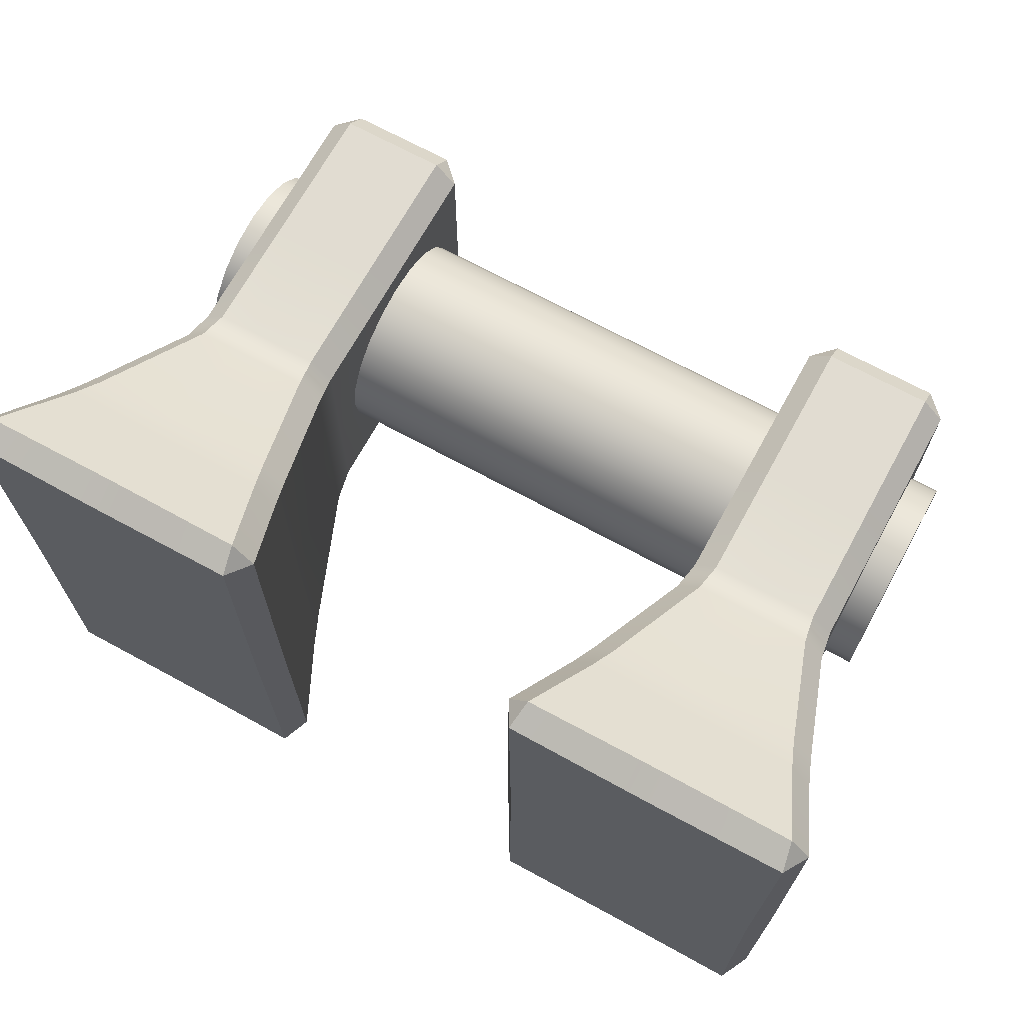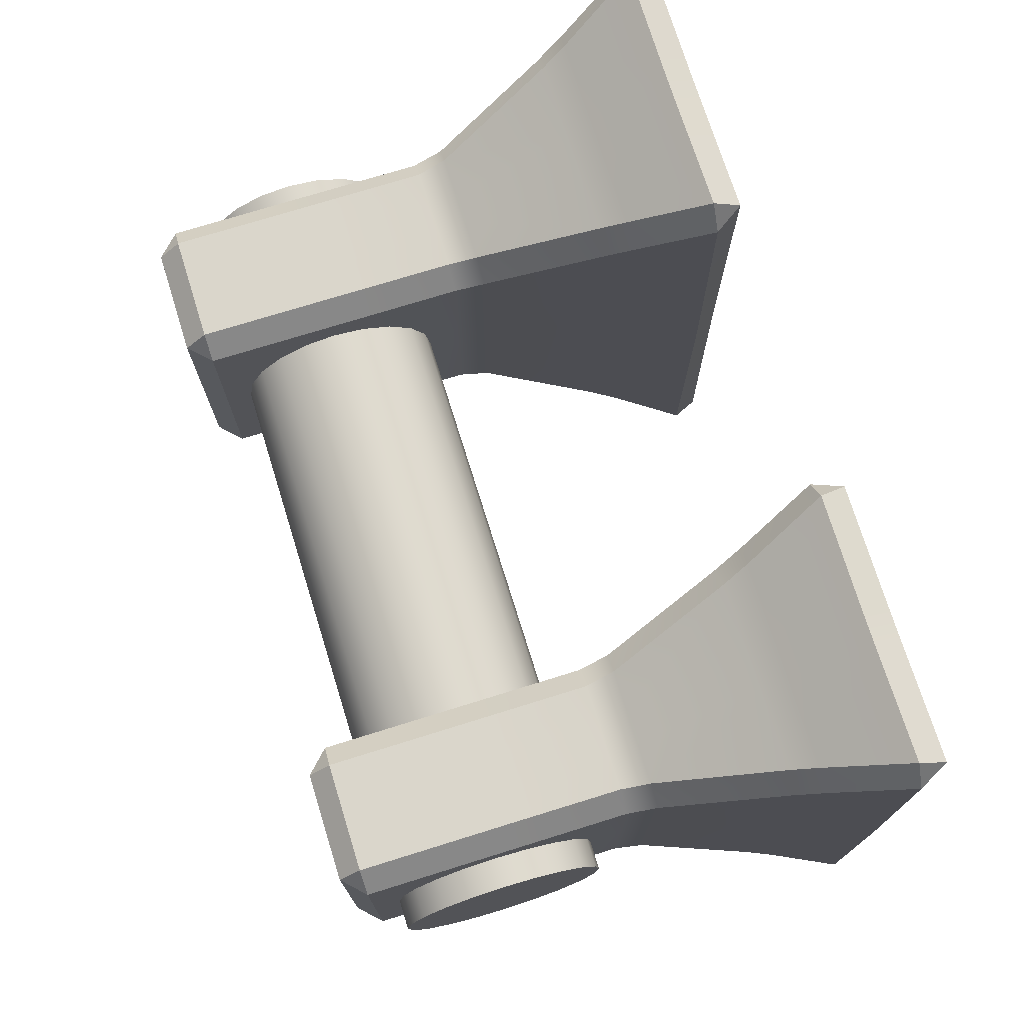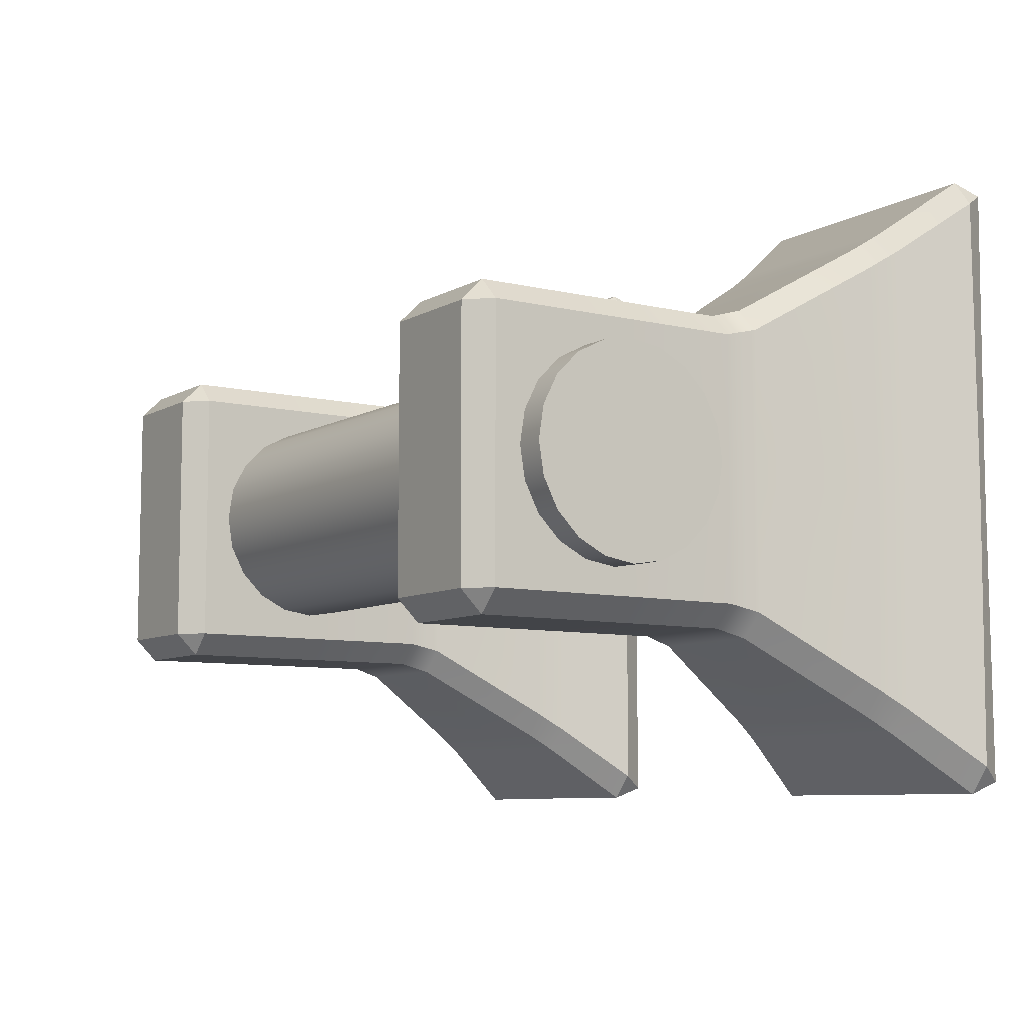
<metadata>
{"format":"obj","ext":"obj","renderer":"f3d","projection":"perspective","resolution":1024,"background":"white","views":[{"elev":69.2,"azim":28.7,"up":"+Z"},{"elev":73.7,"azim":-107.3,"up":"+Z"},{"elev":-8.0,"azim":-123.7,"up":"+Z"}]}
</metadata>
<code>
g default
v 1.527 1.648 1.161
v 1.557 1.846 1.106
v 1.413 1.843 0.9618
v 1.383 1.64 1.009
v 2.016 1.652 1.159
v 2.019 1.847 1.106
v 1.81 1.843 1.106
v 1.81 1.652 1.159
v 2.443 1.64 1.009
v 2.413 1.844 0.9611
v 2.269 1.845 1.106
v 2.299 1.648 1.161
v 1.413 2.637 0.961
v 1.558 2.637 1.106
v 1.558 2.843 1.106
v 1.413 2.843 0.961
v 1.81 2.843 1.106
v 1.81 2.637 1.106
v 2.016 2.637 1.106
v 2.016 2.843 1.106
v 2.413 2.843 0.961
v 2.268 2.843 1.106
v 2.268 2.637 1.106
v 2.413 2.637 0.961
v 1.413 3.595 0.961
v 1.558 3.595 1.106
v 1.558 3.74 0.961
v 1.81 3.74 0.961
v 1.81 3.595 1.106
v 2.016 3.595 1.106
v 2.016 3.74 0.961
v 2.268 3.74 0.961
v 2.268 3.595 1.106
v 2.413 3.595 0.961
v 1.413 3.595 0.2089
v 1.558 3.74 0.2089
v 1.558 3.74 0.003513
v 1.413 3.595 0.003513
v 1.81 3.74 0.003513
v 1.81 3.74 0.2089
v 2.016 3.74 0.2089
v 2.016 3.74 0.003513
v 2.413 3.595 0.003513
v 2.268 3.74 0.003513
v 2.268 3.74 0.2089
v 2.413 3.595 0.2089
v 1.413 3.595 -0.7486
v 1.558 3.74 -0.7486
v 1.558 3.595 -0.8938
v 1.81 3.595 -0.8938
v 1.81 3.74 -0.7486
v 2.016 3.74 -0.7486
v 2.016 3.595 -0.8938
v 2.268 3.595 -0.8938
v 2.268 3.74 -0.7486
v 2.413 3.595 -0.7486
v 1.413 2.843 -0.7486
v 1.558 2.843 -0.8938
v 1.558 2.637 -0.8938
v 1.413 2.637 -0.7486
v 1.81 2.637 -0.8938
v 1.81 2.843 -0.8938
v 2.016 2.843 -0.8938
v 2.016 2.637 -0.8938
v 2.413 2.637 -0.7486
v 2.268 2.637 -0.8938
v 2.268 2.843 -0.8938
v 2.413 2.843 -0.7486
v 1.383 1.64 -0.7963
v 1.413 1.844 -0.7487
v 1.556 1.845 -0.8938
v 1.527 1.648 -0.949
v 1.81 1.652 -0.9465
v 1.806 1.847 -0.8938
v 2.016 1.843 -0.8938
v 2.016 1.652 -0.9465
v 2.299 1.648 -0.949
v 2.269 1.846 -0.8938
v 2.413 1.843 -0.7494
v 2.443 1.64 -0.7963
v 1.383 1.642 0.2089
v 1.413 1.844 0.21
v 1.413 1.843 0.003513
v 1.383 1.642 0.003513
v 2.442 1.642 0.003513
v 2.413 1.844 0.00242
v 2.413 1.843 0.2089
v 2.442 1.642 0.2089
v 2.413 2.843 0.2089
v 2.413 2.637 0.2089
v 2.413 2.637 0.003513
v 2.413 2.843 0.003513
v 1.413 2.843 0.003513
v 1.413 2.637 0.003513
v 1.413 2.637 0.2089
v 1.413 2.843 0.2089
v 1.086 0.6721 -1.386
v 1.152 0.8667 -1.259
v 1.288 0.856 -1.422
v 1.23 0.6854 -1.537
v 1.81 0.6858 -1.537
v 1.81 0.8562 -1.422
v 2.016 0.8561 -1.422
v 2.016 0.6858 -1.537
v 1.086 0.6718 0.2089
v 1.152 0.8664 0.209
v 1.152 0.8664 0.003513
v 1.086 0.6718 0.003513
v 2.596 0.6854 -1.537
v 2.537 0.8561 -1.422
v 2.674 0.8667 -1.259
v 2.739 0.6721 -1.386
v 2.739 0.6718 0.003513
v 2.674 0.8664 0.003454
v 2.674 0.8664 0.2089
v 2.739 0.6718 0.2089
v 2.016 0.6858 1.749
v 2.016 0.8562 1.635
v 1.81 0.8561 1.635
v 1.81 0.6858 1.749
v 1.23 0.6854 1.749
v 1.288 0.8561 1.635
v 1.152 0.8667 1.472
v 1.086 0.6721 1.599
v 2.739 0.6721 1.599
v 2.674 0.8667 1.472
v 2.537 0.856 1.635
v 2.596 0.6854 1.749
v 0.9022 0.1803 -1.743
v 1.042 0.1844 -1.912
v 1.002 0 -1.837
v 2.016 0 -1.821
v 1.81 0 -1.821
v 1.81 0.1837 -1.913
v 2.016 0.1837 -1.913
v 1.81 0 0.2089
v 1.81 0 0.003513
v 2.016 0 0.003513
v 2.016 0 0.2089
v 0.8978 0.1688 0.2089
v 0.8978 0.1688 0.003513
v 1.015 0 0.003513
v 1.015 0 0.2089
v 2.823 0 -1.837
v 2.79 0.1783 -1.917
v 2.923 0.1803 -1.743
v 2.811 0 0.2089
v 2.811 0 0.003513
v 2.928 0.1688 0.003513
v 2.928 0.1688 0.2089
v 2.016 0.1837 2.125
v 1.81 0.1837 2.125
v 1.81 0 2.033
v 2.016 0 2.033
v 1.002 0 2.049
v 1.035 0.1783 2.129
v 0.9022 0.1803 1.955
v 2.827 0 2.054
v 2.923 0.1803 1.955
v 2.79 0.1783 2.129
v -1.527 1.648 1.161
v -1.557 1.846 1.106
v -1.413 1.843 0.9618
v -1.383 1.64 1.009
v -2.016 1.652 1.159
v -2.019 1.847 1.106
v -1.81 1.843 1.106
v -1.81 1.652 1.159
v -2.443 1.64 1.009
v -2.413 1.844 0.9611
v -2.269 1.845 1.106
v -2.299 1.648 1.161
v -1.413 2.637 0.961
v -1.558 2.637 1.106
v -1.558 2.843 1.106
v -1.413 2.843 0.961
v -1.81 2.843 1.106
v -1.81 2.637 1.106
v -2.016 2.637 1.106
v -2.016 2.843 1.106
v -2.413 2.843 0.961
v -2.268 2.843 1.106
v -2.268 2.637 1.106
v -2.413 2.637 0.961
v -1.413 3.595 0.961
v -1.558 3.595 1.106
v -1.558 3.74 0.961
v -1.81 3.74 0.961
v -1.81 3.595 1.106
v -2.016 3.595 1.106
v -2.016 3.74 0.961
v -2.268 3.74 0.961
v -2.268 3.595 1.106
v -2.413 3.595 0.961
v -1.413 3.595 0.2089
v -1.558 3.74 0.2089
v -1.558 3.74 0.003513
v -1.413 3.595 0.003513
v -1.81 3.74 0.003513
v -1.81 3.74 0.2089
v -2.016 3.74 0.2089
v -2.016 3.74 0.003513
v -2.413 3.595 0.003513
v -2.268 3.74 0.003513
v -2.268 3.74 0.2089
v -2.413 3.595 0.2089
v -1.413 3.595 -0.7486
v -1.558 3.74 -0.7486
v -1.558 3.595 -0.8938
v -1.81 3.595 -0.8938
v -1.81 3.74 -0.7486
v -2.016 3.74 -0.7486
v -2.016 3.595 -0.8938
v -2.268 3.595 -0.8938
v -2.268 3.74 -0.7486
v -2.413 3.595 -0.7486
v -1.413 2.843 -0.7486
v -1.558 2.843 -0.8938
v -1.558 2.637 -0.8938
v -1.413 2.637 -0.7486
v -1.81 2.637 -0.8938
v -1.81 2.843 -0.8938
v -2.016 2.843 -0.8938
v -2.016 2.637 -0.8938
v -2.413 2.637 -0.7486
v -2.268 2.637 -0.8938
v -2.268 2.843 -0.8938
v -2.413 2.843 -0.7486
v -1.383 1.64 -0.7963
v -1.413 1.844 -0.7487
v -1.556 1.845 -0.8938
v -1.527 1.648 -0.949
v -1.81 1.652 -0.9465
v -1.806 1.847 -0.8938
v -2.016 1.843 -0.8938
v -2.016 1.652 -0.9465
v -2.299 1.648 -0.949
v -2.269 1.846 -0.8938
v -2.413 1.843 -0.7494
v -2.443 1.64 -0.7963
v -1.383 1.642 0.2089
v -1.413 1.844 0.21
v -1.413 1.843 0.003513
v -1.383 1.642 0.003513
v -2.442 1.642 0.003513
v -2.413 1.844 0.00242
v -2.413 1.843 0.2089
v -2.442 1.642 0.2089
v -2.413 2.843 0.2089
v -2.413 2.637 0.2089
v -2.413 2.637 0.003513
v -2.413 2.843 0.003513
v -1.413 2.843 0.003513
v -1.413 2.637 0.003513
v -1.413 2.637 0.2089
v -1.413 2.843 0.2089
v -1.086 0.6721 -1.386
v -1.152 0.8667 -1.259
v -1.288 0.856 -1.422
v -1.23 0.6854 -1.537
v -1.81 0.6858 -1.537
v -1.81 0.8562 -1.422
v -2.016 0.8561 -1.422
v -2.016 0.6858 -1.537
v -1.086 0.6718 0.2089
v -1.152 0.8664 0.209
v -1.152 0.8664 0.003513
v -1.086 0.6718 0.003513
v -2.596 0.6854 -1.537
v -2.537 0.8561 -1.422
v -2.674 0.8667 -1.259
v -2.739 0.6721 -1.386
v -2.739 0.6718 0.003513
v -2.674 0.8664 0.003454
v -2.674 0.8664 0.2089
v -2.739 0.6718 0.2089
v -2.016 0.6858 1.749
v -2.016 0.8562 1.635
v -1.81 0.8561 1.635
v -1.81 0.6858 1.749
v -1.23 0.6854 1.749
v -1.288 0.8561 1.635
v -1.152 0.8667 1.472
v -1.086 0.6721 1.599
v -2.739 0.6721 1.599
v -2.674 0.8667 1.472
v -2.537 0.856 1.635
v -2.596 0.6854 1.749
v -0.9022 0.1803 -1.743
v -1.042 0.1844 -1.912
v -1.002 0 -1.837
v -2.016 0 -1.821
v -1.81 0 -1.821
v -1.81 0.1837 -1.913
v -2.016 0.1837 -1.913
v -1.81 0 0.2089
v -1.81 0 0.003513
v -2.016 0 0.003513
v -2.016 0 0.2089
v -0.8978 0.1688 0.2089
v -0.8978 0.1688 0.003513
v -1.015 0 0.003513
v -1.015 0 0.2089
v -2.823 0 -1.837
v -2.79 0.1783 -1.917
v -2.923 0.1803 -1.743
v -2.811 0 0.2089
v -2.811 0 0.003513
v -2.928 0.1688 0.003513
v -2.928 0.1688 0.2089
v -2.016 0.1837 2.125
v -1.81 0.1837 2.125
v -1.81 0 2.033
v -2.016 0 2.033
v -1.002 0 2.049
v -1.035 0.1783 2.129
v -0.9022 0.1803 1.955
v -2.827 0 2.054
v -2.923 0.1803 1.955
v -2.79 0.1783 2.129
v 2.608 3.389 -0.1046
v 2.608 3.292 -0.2948
v 2.608 3.141 -0.4457
v 2.608 2.951 -0.5426
v 2.608 2.74 -0.576
v 2.608 2.529 -0.5426
v 2.608 2.339 -0.4457
v 2.608 2.188 -0.2948
v 2.608 2.091 -0.1046
v 2.608 2.058 0.1062
v 2.608 2.091 0.317
v 2.608 2.188 0.5072
v 2.608 2.339 0.6581
v 2.608 2.529 0.755
v 2.608 2.74 0.7884
v 2.608 2.951 0.755
v 2.608 3.141 0.6581
v 2.608 3.292 0.5072
v 2.608 3.389 0.317
v 2.608 3.422 0.1062
v -2.608 3.389 -0.1046
v -2.608 3.292 -0.2948
v -2.608 3.141 -0.4457
v -2.608 2.951 -0.5426
v -2.608 2.74 -0.576
v -2.608 2.529 -0.5426
v -2.608 2.339 -0.4457
v -2.608 2.188 -0.2948
v -2.608 2.091 -0.1046
v -2.608 2.058 0.1062
v -2.608 2.091 0.317
v -2.608 2.188 0.5072
v -2.608 2.339 0.6581
v -2.608 2.529 0.755
v -2.608 2.74 0.7884
v -2.608 2.951 0.755
v -2.608 3.141 0.6581
v -2.608 3.292 0.5072
v -2.608 3.389 0.317
v -2.608 3.422 0.1062
v 2.608 2.74 0.1062
v -2.608 2.74 0.1062
v 0 3.292 -0.2948
v 0 3.389 -0.1046
v 0 3.422 0.1062
v 0 3.389 0.317
v 0 3.292 0.5072
v 0 3.141 0.6581
v 0 2.951 0.755
v 0 2.74 0.7884
v 0 2.529 0.755
v 0 2.339 0.6581
v 0 2.188 0.5072
v 0 2.091 0.317
v 0 2.058 0.1062
v 0 2.091 -0.1046
v 0 2.188 -0.2948
v 0 2.339 -0.4457
v 0 2.529 -0.5426
v 0 2.74 -0.576
v 0 2.951 -0.5426
v 0 3.141 -0.4457
g polySurface279
f 1 4 123 122
f 2 1 8 7
f 3 2 14 13
f 4 3 82 81
f 5 8 119 118
f 6 5 12 11
f 7 6 19 18
f 9 12 127 126
f 10 9 88 87
f 11 10 24 23
f 13 16 96 95
f 15 14 18 17
f 16 15 26 25
f 17 20 30 29
f 20 19 23 22
f 21 24 90 89
f 22 21 34 33
f 25 27 36 35
f 27 26 29 28
f 28 31 41 40
f 31 30 33 32
f 32 34 46 45
f 35 38 93 96
f 37 36 40 39
f 38 37 48 47
f 39 42 52 51
f 42 41 45 44
f 43 46 89 92
f 44 43 56 55
f 47 49 58 57
f 49 48 51 50
f 50 53 63 62
f 53 52 55 54
f 54 56 68 67
f 57 60 94 93
f 59 58 62 61
f 60 59 71 70
f 61 64 75 74
f 64 63 67 66
f 65 68 92 91
f 66 65 79 78
f 69 72 99 98
f 70 69 84 83
f 72 71 74 73
f 73 76 103 102
f 76 75 78 77
f 77 80 111 110
f 80 79 86 85
f 81 84 107 106
f 83 82 95 94
f 85 88 115 114
f 87 86 91 90
f 97 100 130 129
f 98 97 108 107
f 100 99 102 101
f 101 104 135 134
f 104 103 110 109
f 105 108 141 140
f 106 105 124 123
f 109 112 146 145
f 112 111 114 113
f 113 116 150 149
f 116 115 126 125
f 117 120 152 151
f 118 117 128 127
f 120 119 122 121
f 121 124 157 156
f 125 128 160 159
f 129 131 142 141
f 131 130 134 133
f 132 135 145 144
f 133 132 138 137
f 136 139 154 153
f 137 136 143 142
f 139 138 148 147
f 140 143 155 157
f 144 146 149 148
f 147 150 159 158
f 151 154 158 160
f 153 152 156 155
f 2 7 18 14
f 6 11 23 19
f 15 17 29 26
f 20 22 33 30
f 27 28 40 36
f 31 32 45 41
f 37 39 51 48
f 42 44 55 52
f 49 50 62 58
f 53 54 67 63
f 59 61 74 71
f 64 66 78 75
f 131 133 137 142
f 132 144 148 138
f 143 136 153 155
f 139 147 158 154
f 86 79 65 91
f 10 87 90 24
f 92 68 56 43
f 21 89 46 34
f 70 83 94 60
f 82 3 13 95
f 57 93 38 47
f 96 16 25 35
f 72 73 102 99
f 84 69 98 107
f 76 77 110 103
f 80 85 114 111
f 8 1 122 119
f 4 81 106 123
f 88 9 126 115
f 12 5 118 127
f 100 101 134 130
f 108 97 129 141
f 104 109 145 135
f 112 113 149 146
f 120 121 156 152
f 124 105 140 157
f 116 125 159 150
f 128 117 151 160
f 1 2 3 4
f 5 6 7 8
f 9 10 11 12
f 13 14 15 16
f 17 18 19 20
f 21 22 23 24
f 25 26 27
f 28 29 30 31
f 32 33 34
f 35 36 37 38
f 39 40 41 42
f 43 44 45 46
f 47 48 49
f 50 51 52 53
f 54 55 56
f 57 58 59 60
f 61 62 63 64
f 65 66 67 68
f 69 70 71 72
f 73 74 75 76
f 77 78 79 80
f 81 82 83 84
f 85 86 87 88
f 89 90 91 92
f 93 94 95 96
f 97 98 99 100
f 101 102 103 104
f 105 106 107 108
f 109 110 111 112
f 113 114 115 116
f 117 118 119 120
f 121 122 123 124
f 125 126 127 128
f 129 130 131
f 132 133 134 135
f 136 137 138 139
f 140 141 142 143
f 144 145 146
f 147 148 149 150
f 151 152 153 154
f 155 156 157
f 158 159 160
f 161 282 283 164
f 162 167 168 161
f 163 173 174 162
f 164 241 242 163
f 165 278 279 168
f 166 171 172 165
f 167 178 179 166
f 169 286 287 172
f 170 247 248 169
f 171 183 184 170
f 173 255 256 176
f 175 177 178 174
f 176 185 186 175
f 177 189 190 180
f 180 182 183 179
f 181 249 250 184
f 182 193 194 181
f 185 195 196 187
f 187 188 189 186
f 188 200 201 191
f 191 192 193 190
f 192 205 206 194
f 195 256 253 198
f 197 199 200 196
f 198 207 208 197
f 199 211 212 202
f 202 204 205 201
f 203 252 249 206
f 204 215 216 203
f 207 217 218 209
f 209 210 211 208
f 210 222 223 213
f 213 214 215 212
f 214 227 228 216
f 217 253 254 220
f 219 221 222 218
f 220 230 231 219
f 221 234 235 224
f 224 226 227 223
f 225 251 252 228
f 226 238 239 225
f 229 258 259 232
f 230 243 244 229
f 232 233 234 231
f 233 262 263 236
f 236 237 238 235
f 237 270 271 240
f 240 245 246 239
f 241 266 267 244
f 243 254 255 242
f 245 274 275 248
f 247 250 251 246
f 257 289 290 260
f 258 267 268 257
f 260 261 262 259
f 261 294 295 264
f 264 269 270 263
f 265 300 301 268
f 266 283 284 265
f 269 305 306 272
f 272 273 274 271
f 273 309 310 276
f 276 285 286 275
f 277 311 312 280
f 278 287 288 277
f 280 281 282 279
f 281 316 317 284
f 285 319 320 288
f 289 301 302 291
f 291 293 294 290
f 292 304 305 295
f 293 297 298 292
f 296 313 314 299
f 297 302 303 296
f 299 307 308 298
f 300 317 315 303
f 304 308 309 306
f 307 318 319 310
f 311 320 318 314
f 313 315 316 312
f 162 174 178 167
f 166 179 183 171
f 175 186 189 177
f 180 190 193 182
f 187 196 200 188
f 191 201 205 192
f 197 208 211 199
f 202 212 215 204
f 209 218 222 210
f 213 223 227 214
f 219 231 234 221
f 224 235 238 226
f 291 302 297 293
f 292 298 308 304
f 303 315 313 296
f 299 314 318 307
f 246 251 225 239
f 170 184 250 247
f 252 203 216 228
f 181 194 206 249
f 230 220 254 243
f 242 255 173 163
f 217 207 198 253
f 256 195 185 176
f 232 259 262 233
f 244 267 258 229
f 236 263 270 237
f 240 271 274 245
f 168 279 282 161
f 164 283 266 241
f 248 275 286 169
f 172 287 278 165
f 260 290 294 261
f 268 301 289 257
f 264 295 305 269
f 272 306 309 273
f 280 312 316 281
f 284 317 300 265
f 276 310 319 285
f 288 320 311 277
f 161 164 163 162
f 165 168 167 166
f 169 172 171 170
f 173 176 175 174
f 177 180 179 178
f 181 184 183 182
f 185 187 186
f 188 191 190 189
f 192 194 193
f 195 198 197 196
f 199 202 201 200
f 203 206 205 204
f 207 209 208
f 210 213 212 211
f 214 216 215
f 217 220 219 218
f 221 224 223 222
f 225 228 227 226
f 229 232 231 230
f 233 236 235 234
f 237 240 239 238
f 241 244 243 242
f 245 248 247 246
f 249 252 251 250
f 253 256 255 254
f 257 260 259 258
f 261 264 263 262
f 265 268 267 266
f 269 272 271 270
f 273 276 275 274
f 277 280 279 278
f 281 284 283 282
f 285 288 287 286
f 289 291 290
f 292 295 294 293
f 296 299 298 297
f 300 303 302 301
f 304 306 305
f 307 310 309 308
f 311 314 313 312
f 315 317 316
f 318 320 319
f 321 322 363 364
f 322 323 382 363
f 323 324 381 382
f 324 325 380 381
f 325 326 379 380
f 326 327 378 379
f 327 328 377 378
f 328 329 376 377
f 329 330 375 376
f 330 331 374 375
f 331 332 373 374
f 332 333 372 373
f 333 334 371 372
f 334 335 370 371
f 335 336 369 370
f 336 337 368 369
f 337 338 367 368
f 338 339 366 367
f 339 340 365 366
f 340 321 364 365
f 322 321 361
f 323 322 361
f 324 323 361
f 325 324 361
f 326 325 361
f 327 326 361
f 328 327 361
f 329 328 361
f 330 329 361
f 331 330 361
f 332 331 361
f 333 332 361
f 334 333 361
f 335 334 361
f 336 335 361
f 337 336 361
f 338 337 361
f 339 338 361
f 340 339 361
f 321 340 361
f 341 342 362
f 342 343 362
f 343 344 362
f 344 345 362
f 345 346 362
f 346 347 362
f 347 348 362
f 348 349 362
f 349 350 362
f 350 351 362
f 351 352 362
f 352 353 362
f 353 354 362
f 354 355 362
f 355 356 362
f 356 357 362
f 357 358 362
f 358 359 362
f 359 360 362
f 360 341 362
f 364 363 342 341
f 365 364 341 360
f 366 365 360 359
f 367 366 359 358
f 368 367 358 357
f 369 368 357 356
f 370 369 356 355
f 371 370 355 354
f 372 371 354 353
f 373 372 353 352
f 374 373 352 351
f 375 374 351 350
f 376 375 350 349
f 377 376 349 348
f 378 377 348 347
f 379 378 347 346
f 380 379 346 345
f 381 380 345 344
f 382 381 344 343
f 363 382 343 342

</code>
